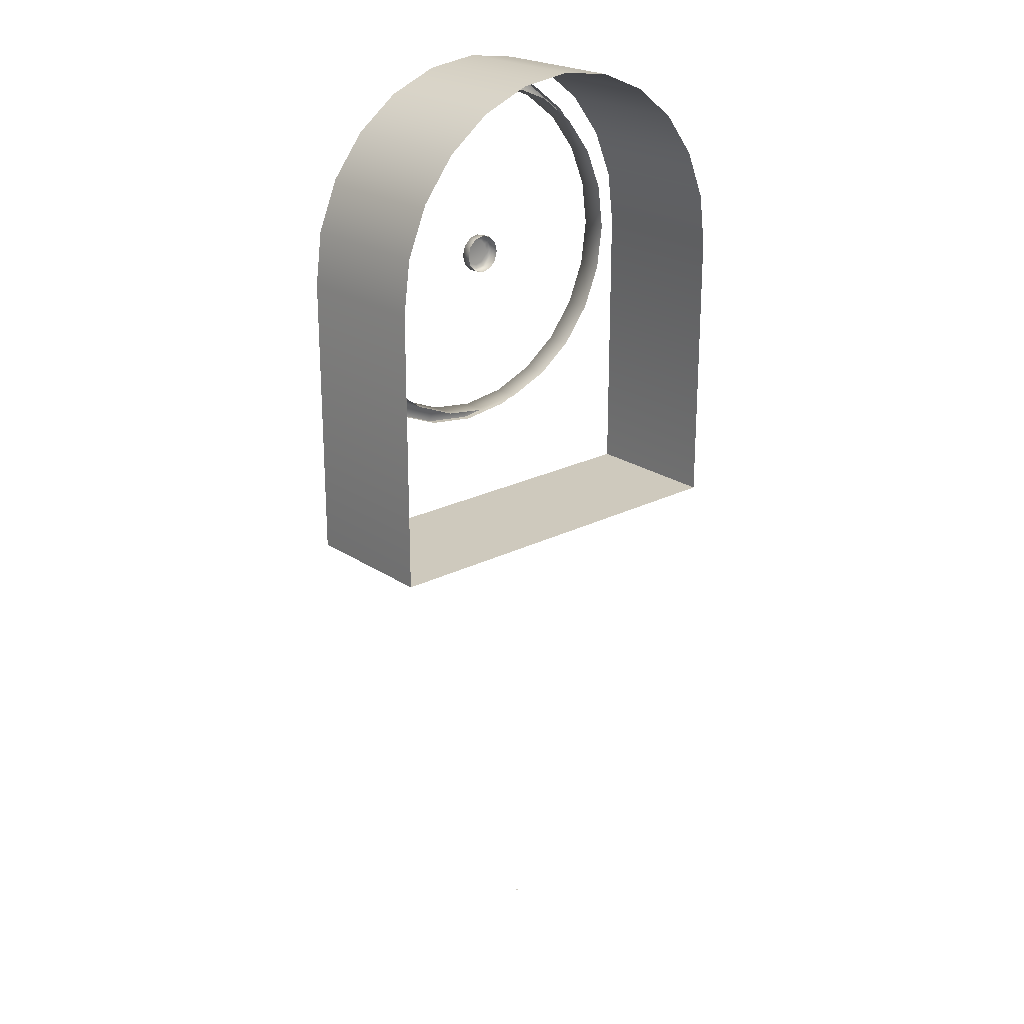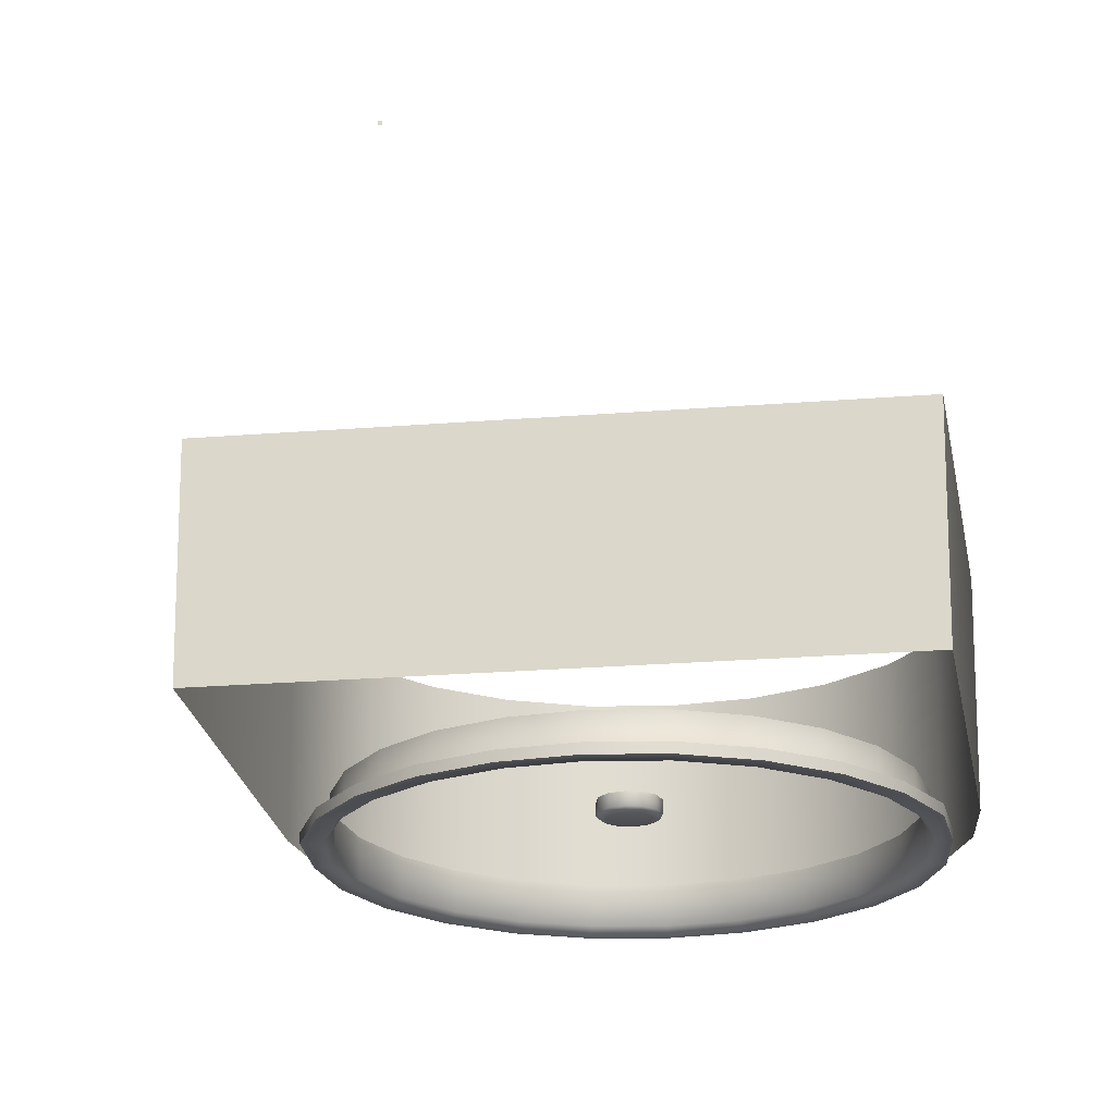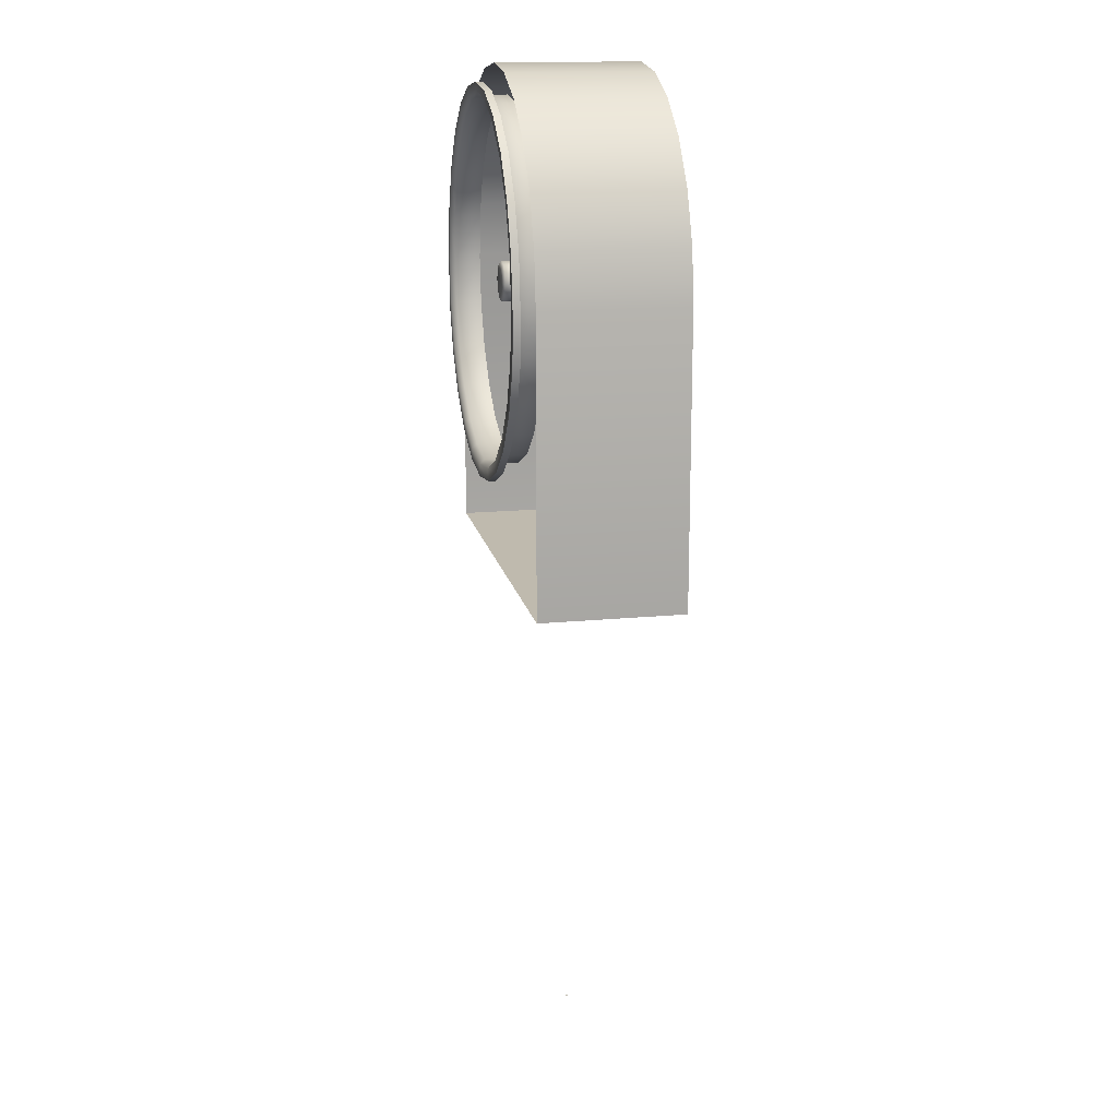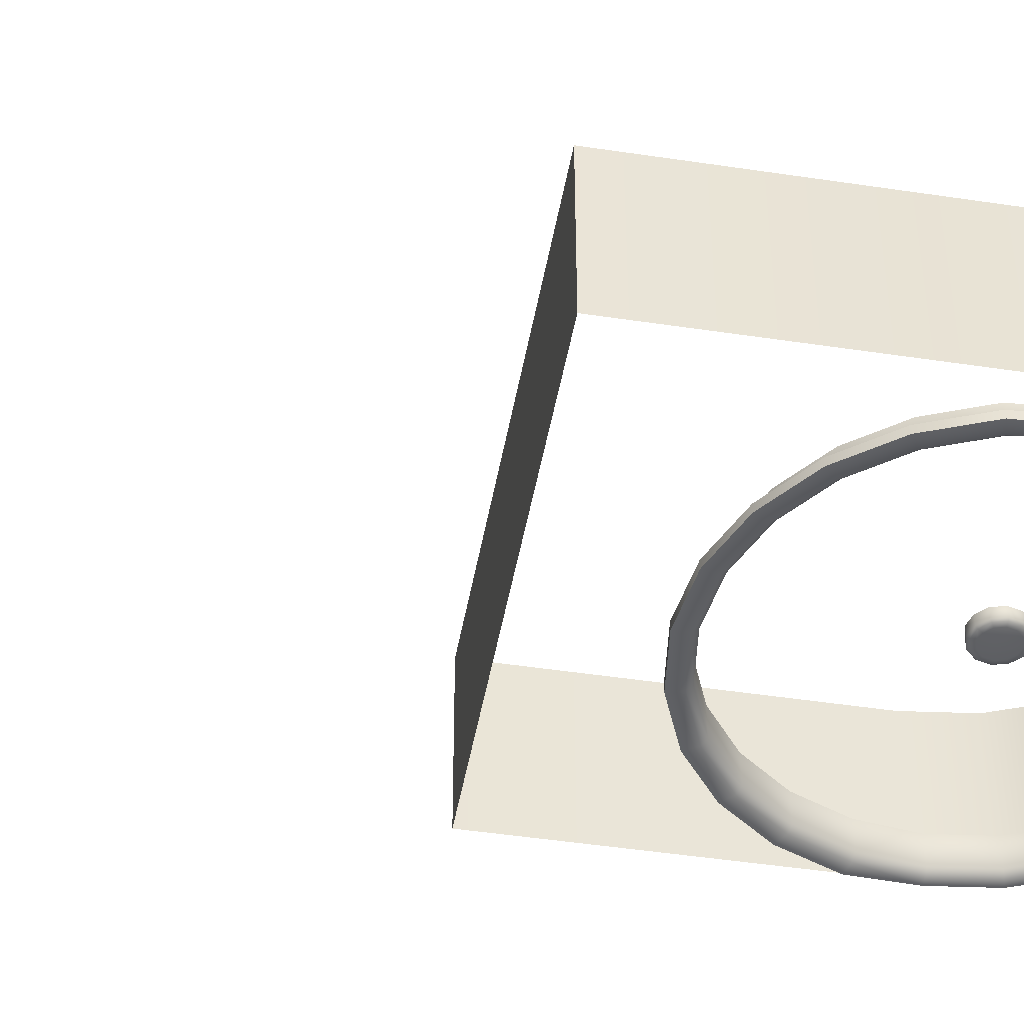
<metadata>
{"format":"obj","ext":"obj","renderer":"f3d","projection":"perspective","resolution":1024,"background":"white","views":[{"elev":22.7,"azim":138.9,"up":"+Z"},{"elev":-20.7,"azim":-171.4,"up":"+Y"},{"elev":15.8,"azim":78.5,"up":"+Z"},{"elev":-46.5,"azim":-99.8,"up":"+Y"}]}
</metadata>
<code>
o AlarmClock_9_AlarmClock_9_0_GeomSubset_1
v 0.0005 -0.0005 -0.3839
v -0.0005 -0.0005 -0.3839
v 0.0005 0.0005 -0.3839
v -0.0005 0.0005 -0.3839
v 0.0005 -0.0005 -0.3839
v -0.0005 -0.0005 -0.3839
v 0.0005 0.0005 -0.3839
v -0.0005 0.0005 -0.3839
v 0.0005 -0.0005 -0.3839
v -0.0005 -0.0005 -0.3839
v 0.0005 0.0005 -0.3839
v -0.0005 0.0005 -0.3839
v 0.0005 -0.0005 -0.3839
v -0.0005 -0.0005 -0.3839
v 0.0005 0.0005 -0.3839
v -0.0005 0.0005 -0.3839
v 0.0005 -0.0005 -0.3839
v -0.0005 -0.0005 -0.3839
v 0.0005 0.0005 -0.3839
v -0.0005 0.0005 -0.3839
v 0.09844 0.04546 0.01128
v 0.08826 0.04546 -0.03945
v 0.07207 0.04546 -0.06055
v 0.05096 0.04546 -0.07675
v 0.02638 0.04546 -0.08693
v 0 0.04546 -0.0904
v -0.02638 0.04546 -0.08693
v -0.05096 0.04546 -0.07675
v -0.07207 0.04546 -0.06055
v -0.08826 0.04546 -0.03945
v -0.09844 0.04546 0.01128
v 0.09844 -0.04546 -0.01486
v 0.08826 -0.04546 -0.03945
v 0.07207 -0.04546 -0.06055
v 0.05096 -0.04546 -0.07675
v 0.02638 -0.04546 -0.08693
v 0 -0.04546 -0.0904
v -0.02638 -0.04546 -0.08693
v -0.05096 -0.04546 -0.07675
v -0.07207 -0.04546 -0.06055
v -0.08826 -0.04546 -0.03945
v -0.09844 -0.04546 -0.01486
v 0 0.04546 0.01151
v 0.09844 0.04546 -0.1339
v 0.09844 -0.04546 -0.1339
v 0.08826 0.04546 -0.1339
v 0.08826 -0.04546 -0.1339
v 0.07207 0.04546 -0.1339
v 0.07207 -0.04546 -0.1339
v 0.05096 0.04546 -0.1339
v 0.05096 -0.04546 -0.1339
v 0.02638 0.04546 -0.1339
v 0.02638 -0.04546 -0.1339
v 0 0.04546 -0.1339
v 0 -0.04546 -0.1339
v -0.02638 0.04546 -0.1339
v -0.02638 -0.04546 -0.1339
v -0.05096 0.04546 -0.1339
v -0.05096 -0.04546 -0.1339
v -0.07207 0.04546 -0.1339
v -0.07207 -0.04546 -0.1339
v -0.08826 0.04546 -0.1339
v -0.08826 -0.04546 -0.1339
v -0.09844 0.04546 -0.1339
v -0.09844 -0.04546 -0.1339
v -0.07822 -0.02961 0.05668
v 0 -0.02961 0.01151
v -0.06387 -0.02961 0.07538
v -0.04516 -0.02961 0.08974
v -0.02338 -0.02961 0.09876
v 0 -0.02961 0.1018
v 0.02338 -0.02961 0.09876
v 0.04516 -0.02961 0.08974
v 0.06387 -0.02961 0.07538
v 0.07822 -0.02961 0.05668
v 0.08725 -0.02961 0.03489
v 0.09032 -0.02961 0.01151
v 0.08725 -0.02961 -0.01187
v 0.07822 -0.02961 -0.03365
v 0.06387 -0.02961 -0.05236
v 0.04516 -0.02961 -0.06671
v 0.02338 -0.02961 -0.07573
v 0 -0.02961 -0.07881
v -0.02338 -0.02961 -0.07573
v -0.04516 -0.02961 -0.06671
v -0.06387 -0.02961 -0.05236
v -0.07822 -0.02961 -0.03365
v -0.08725 -0.02961 -0.01187
v -0.09032 -0.02961 0.01151
v -0.08725 -0.02961 0.03489
v -0.09506 0.04546 0.03698
v -0.08523 0.04546 0.06072
v -0.06959 0.04546 0.0811
v -0.04921 0.04546 0.09674
v -0.02547 0.04546 0.1066
v 0 0.04546 0.1099
v 0.02547 0.04546 0.1066
v 0.04921 0.04546 0.09674
v 0.06959 0.04546 0.0811
v 0.08523 0.04546 0.06072
v 0.09506 0.04546 0.03698
v -0.09506 -0.04546 0.03698
v -0.08523 -0.04546 0.06072
v -0.06959 -0.04546 0.0811
v -0.04921 -0.04546 0.09674
v -0.02547 -0.04546 0.1066
v 0 -0.04546 0.1099
v 0.02547 -0.04546 0.1066
v 0.04921 -0.04546 0.09674
v 0.06959 -0.04546 0.0811
v 0.08523 -0.04546 0.06072
v 0.09506 -0.04546 0.03698
v 0.09844 -0.04546 0.01128
v -0.09844 -0.04546 0.01128
v -0.0983 0.04389 0.03801
v -0.1007 0.04055 0.03876
v -0.1015 0.03645 0.03903
v -0.1018 0.0439 0.01156
v -0.1042 0.04056 0.01176
v -0.1051 0.03646 0.01183
v -0.08815 0.04387 0.06257
v -0.09025 0.04055 0.0639
v -0.091 0.03645 0.06437
v -0.07198 0.04386 0.08366
v -0.07369 0.04054 0.08549
v -0.0743 0.03645 0.08614
v -0.0509 0.04385 0.09984
v -0.05211 0.04054 0.1021
v -0.05254 0.03644 0.1028
v -0.02635 0.04385 0.11
v -0.02697 0.04054 0.1125
v -0.0272 0.03644 0.1133
v 0 0.04385 0.1135
v 0 0.04054 0.116
v 0 0.03644 0.1169
v 0.02635 0.04385 0.11
v 0.02697 0.04054 0.1125
v 0.0272 0.03644 0.1133
v 0.0509 0.04385 0.09984
v 0.05211 0.04054 0.1021
v 0.05254 0.03644 0.1028
v 0.07198 0.04386 0.08366
v 0.07369 0.04054 0.08549
v 0.0743 0.03645 0.08614
v 0.08815 0.04387 0.06257
v 0.09025 0.04055 0.0639
v 0.091 0.03645 0.06437
v 0.0983 0.04389 0.03801
v 0.1007 0.04055 0.03876
v 0.1015 0.03645 0.03903
v 0.1018 0.0439 0.01156
v 0.1042 0.04056 0.01176
v 0.1051 0.03647 0.01183
v 0.1042 0.04056 -0.1339
v 0.1018 0.04391 -0.1339
v 0.1051 0.03647 -0.1339
v -0.1042 0.04056 -0.1339
v -0.1051 0.03647 -0.1339
v -0.1018 0.04391 -0.1339
v -0.0983 -0.04389 0.03801
v -0.1007 -0.04055 0.03876
v -0.1015 -0.03646 0.03903
v -0.1018 -0.0439 0.01156
v -0.1042 -0.04056 0.01176
v -0.1051 -0.03647 0.01183
v -0.08815 -0.04387 0.06257
v -0.09025 -0.04055 0.0639
v -0.091 -0.03645 0.06437
v -0.07198 -0.04386 0.08366
v -0.07369 -0.04054 0.08549
v -0.0743 -0.03645 0.08614
v -0.0509 -0.04385 0.09984
v -0.05211 -0.04054 0.1021
v -0.05254 -0.03644 0.1028
v -0.02635 -0.04385 0.11
v -0.02697 -0.04054 0.1125
v -0.0272 -0.03644 0.1133
v 0 -0.04385 0.1135
v 0 -0.04054 0.116
v 0 -0.03644 0.1169
v 0.02635 -0.04385 0.11
v 0.02697 -0.04054 0.1125
v 0.0272 -0.03644 0.1133
v 0.0509 -0.04385 0.09984
v 0.05211 -0.04054 0.1021
v 0.05254 -0.03644 0.1028
v 0.07198 -0.04386 0.08366
v 0.07369 -0.04054 0.08549
v 0.0743 -0.03645 0.08614
v 0.08815 -0.04387 0.06257
v 0.09025 -0.04055 0.0639
v 0.091 -0.03645 0.06437
v 0.0983 -0.04389 0.03801
v 0.1007 -0.04055 0.03876
v 0.1015 -0.03646 0.03903
v 0.1018 -0.0439 0.01156
v 0.1042 -0.04056 0.01176
v 0.1051 -0.03646 0.01183
v 0.1042 -0.04056 -0.1339
v 0.1051 -0.03647 -0.1339
v 0.1018 -0.04391 -0.1339
v -0.1042 -0.04056 -0.1339
v -0.1018 -0.04391 -0.1339
v -0.1051 -0.03647 -0.1339
v -0.07822 -0.04306 0.05668
v -0.08032 -0.04546 0.05789
v -0.06387 -0.04306 0.07538
v -0.06559 -0.04546 0.0771
v -0.04516 -0.04306 0.08974
v -0.04637 -0.04546 0.09184
v -0.02338 -0.04306 0.09876
v -0.02401 -0.04546 0.1011
v 0 -0.04306 0.1018
v 0 -0.04546 0.1043
v 0.02338 -0.04306 0.09876
v 0.02401 -0.04546 0.1011
v 0.04516 -0.04306 0.08974
v 0.04637 -0.04546 0.09184
v 0.06387 -0.04306 0.07538
v 0.06559 -0.04546 0.0771
v 0.07822 -0.04306 0.05668
v 0.08032 -0.04546 0.05789
v 0.08725 -0.04306 0.03489
v 0.08959 -0.04546 0.03552
v 0.09032 -0.04306 0.01151
v 0.09275 -0.04546 0.01151
v 0.08959 -0.04546 -0.01249
v 0.08725 -0.04306 -0.01187
v 0.08032 -0.04546 -0.03486
v 0.07822 -0.04306 -0.03365
v 0.06559 -0.04546 -0.05407
v 0.06387 -0.04306 -0.05236
v 0.04637 -0.04546 -0.06881
v 0.04516 -0.04306 -0.06671
v 0.02401 -0.04546 -0.07808
v 0.02338 -0.04306 -0.07573
v 0 -0.04546 -0.08124
v 0 -0.04306 -0.07881
v -0.02401 -0.04546 -0.07808
v -0.02338 -0.04306 -0.07573
v -0.04637 -0.04546 -0.06881
v -0.04516 -0.04306 -0.06671
v -0.06559 -0.04546 -0.05407
v -0.06387 -0.04306 -0.05236
v -0.08032 -0.04546 -0.03486
v -0.07822 -0.04306 -0.03365
v -0.08959 -0.04546 -0.01249
v -0.08725 -0.04306 -0.01187
v -0.09032 -0.04306 0.01151
v -0.09275 -0.04546 0.01151
v -0.08725 -0.04306 0.03489
v -0.08959 -0.04546 0.03552
v 0 -0.04546 0.1081
v -0.02499 -0.04546 0.1048
v -0.04828 -0.04546 0.09514
v -0.06828 -0.04546 0.07979
v -0.08363 -0.04546 0.0598
v -0.09327 -0.04546 0.03651
v -0.09659 -0.04546 0.01136
v -0.09555 -0.04546 -0.01409
v -0.08567 -0.04546 -0.03795
v -0.06995 -0.04546 -0.05844
v -0.04946 -0.04546 -0.07416
v -0.0256 -0.04546 -0.08404
v 0 -0.04546 -0.08741
v 0.0256 -0.04546 -0.08404
v 0.04946 -0.04546 -0.07416
v 0.06995 -0.04546 -0.05844
v 0.08567 -0.04546 -0.03795
v 0.09555 -0.04546 -0.01409
v 0.09659 -0.04546 0.01136
v 0.09327 -0.04546 0.03651
v 0.08363 -0.04546 0.0598
v 0.06828 -0.04546 0.07979
v 0.04828 -0.04546 0.09514
v 0.02499 -0.04546 0.1048
v 0.09844 -0.04185 -0.01486
v 0.08826 -0.04185 -0.03945
v 0.08567 -0.04185 -0.03795
v 0.09555 -0.04185 -0.01409
v 0.07207 -0.04185 -0.06055
v 0.06995 -0.04185 -0.05844
v 0.05096 -0.04185 -0.07675
v 0.04946 -0.04185 -0.07416
v 0.02638 -0.04185 -0.08693
v 0.0256 -0.04185 -0.08404
v 0 -0.04185 -0.0904
v 0 -0.04185 -0.08741
v -0.02638 -0.04185 -0.08693
v -0.0256 -0.04185 -0.08404
v -0.05096 -0.04185 -0.07675
v -0.04946 -0.04185 -0.07416
v -0.07207 -0.04185 -0.06055
v -0.06995 -0.04185 -0.05844
v -0.08826 -0.04185 -0.03945
v -0.08567 -0.04185 -0.03795
v -0.09844 -0.04185 -0.01486
v -0.09555 -0.04185 -0.01409
v -0.06959 -0.04185 0.0811
v -0.08523 -0.04185 0.06072
v -0.06828 -0.04185 0.07979
v -0.08363 -0.04185 0.0598
v -0.04921 -0.04185 0.09674
v -0.04828 -0.04185 0.09514
v -0.02547 -0.04185 0.1066
v -0.02499 -0.04185 0.1048
v 0 -0.04185 0.1099
v 0 -0.04185 0.1081
v 0.02499 -0.04185 0.1048
v 0.02547 -0.04185 0.1066
v 0.04921 -0.04185 0.09674
v 0.04828 -0.04185 0.09514
v 0.06959 -0.04185 0.0811
v 0.06828 -0.04185 0.07979
v 0.08523 -0.04185 0.06072
v 0.08363 -0.04185 0.0598
v 0.09506 -0.04185 0.03698
v 0.09327 -0.04185 0.03651
v 0.09844 -0.04185 0.01128
v 0.09659 -0.04185 0.01136
v -0.09844 -0.04185 0.01128
v -0.09659 -0.04185 0.01136
v -0.09506 -0.04185 0.03698
v -0.09327 -0.04185 0.03651
v -0.09844 -0.03647 -0.1339
v -0.08826 -0.03647 -0.1339
v -0.07207 -0.03647 -0.1339
v -0.05096 -0.03647 -0.1339
v -0.02638 -0.03647 -0.1339
v 0 -0.03647 -0.1339
v 0.02638 -0.03647 -0.1339
v 0.05096 -0.03647 -0.1339
v 0.07207 -0.03647 -0.1339
v 0.08826 -0.03647 -0.1339
v 0.09844 -0.03647 -0.1339
v -0.09844 -0.04056 -0.1339
v -0.08826 -0.04056 -0.1339
v -0.07207 -0.04056 -0.1339
v -0.05096 -0.04056 -0.1339
v -0.02638 -0.04056 -0.1339
v 0 -0.04056 -0.1339
v 0.02638 -0.04056 -0.1339
v 0.05096 -0.04056 -0.1339
v 0.07207 -0.04056 -0.1339
v 0.08826 -0.04056 -0.1339
v 0.09844 -0.04056 -0.1339
v 0.09844 0.03647 -0.1339
v 0.08826 0.03647 -0.1339
v 0.07207 0.03647 -0.1339
v 0.05096 0.03647 -0.1339
v 0.02638 0.03647 -0.1339
v 0 0.03647 -0.1339
v -0.02638 0.03647 -0.1339
v -0.05096 0.03647 -0.1339
v -0.07207 0.03647 -0.1339
v -0.08826 0.03647 -0.1339
v -0.09844 0.03647 -0.1339
v -0.09844 0.04056 -0.1339
v -0.08826 0.04056 -0.1339
v -0.07207 0.04056 -0.1339
v -0.05096 0.04056 -0.1339
v -0.02638 0.04056 -0.1339
v 0 0.04056 -0.1339
v 0.02638 0.04056 -0.1339
v 0.05096 0.04056 -0.1339
v 0.07207 0.04056 -0.1339
v 0.08826 0.04056 -0.1339
v 0.09844 0.04056 -0.1339
v 0.0005 -0.0005 -0.3839
v -0.0005 -0.0005 -0.3839
v 0.0005 0.0005 -0.3839
v -0.0005 0.0005 -0.3839
v 0.0005 -0.0005 -0.3839
v -0.0005 -0.0005 -0.3839
v 0.0005 0.0005 -0.3839
v -0.0005 0.0005 -0.3839
v 0.0005 -0.0005 -0.3839
v -0.0005 -0.0005 -0.3839
v 0.0005 0.0005 -0.3839
v -0.0005 0.0005 -0.3839
v 0.0005 -0.0005 -0.3839
v -0.0005 -0.0005 -0.3839
v 0.0005 0.0005 -0.3839
v -0.0005 0.0005 -0.3839
v 0.0005 -0.0005 -0.3839
v -0.0005 -0.0005 -0.3839
v 0.0005 0.0005 -0.3839
v -0.0005 0.0005 -0.3839
v -0.008754 -0.02878 0.01624
v -0.005054 -0.02878 0.01994
v 0 -0.02878 0.0213
v 0.005054 -0.02878 0.01994
v 0.008754 -0.02878 0.01624
v 0.01011 -0.02878 0.01119
v 0.008754 -0.02878 0.006133
v 0.005054 -0.02878 0.002433
v 0 -0.02878 0.001078
v -0.005054 -0.02878 0.002433
v -0.008754 -0.02878 0.006133
v -0.01011 -0.02878 0.01119
v 0 -0.0345 0.01119
v -0.008754 -0.03337 0.01624
v -0.007985 -0.03417 0.0158
v -0.006128 -0.0345 0.01473
v -0.003538 -0.0345 0.01732
v -0.00461 -0.03417 0.01917
v -0.005054 -0.03337 0.01994
v 0 -0.03337 0.0213
v 0 -0.03417 0.02041
v 0 -0.0345 0.01826
v 0.003538 -0.0345 0.01732
v 0.00461 -0.03417 0.01917
v 0.005054 -0.03337 0.01994
v 0.008754 -0.03337 0.01624
v 0.007985 -0.03417 0.0158
v 0.006128 -0.0345 0.01473
v 0.007076 -0.0345 0.01119
v 0.00922 -0.03417 0.01119
v 0.01011 -0.03337 0.01119
v 0.008754 -0.03337 0.006133
v 0.007985 -0.03417 0.006577
v 0.006128 -0.03451 0.007649
v 0.003538 -0.0345 0.005059
v 0.00461 -0.03417 0.003202
v 0.005054 -0.03337 0.002433
v 0 -0.03337 0.001078
v 0 -0.03417 0.001966
v 0 -0.0345 0.004111
v -0.003538 -0.0345 0.005059
v -0.00461 -0.03417 0.003202
v -0.005054 -0.03337 0.002433
v -0.008754 -0.03337 0.006133
v -0.007985 -0.03417 0.006577
v -0.006128 -0.03451 0.007649
v -0.007076 -0.0345 0.01119
v -0.00922 -0.03417 0.01119
v -0.01011 -0.03337 0.01119
f 5 6 8 7
f 347 348 334 335
f 348 349 333 334
f 349 350 332 333
f 350 351 331 332
f 351 352 330 331
f 352 353 329 330
f 353 354 328 329
f 354 355 327 328
f 355 356 326 327
f 356 357 325 326
f 117 123 168 162
f 123 126 171 168
f 126 129 174 171
f 129 132 177 174
f 132 135 180 177
f 135 138 183 180
f 138 141 186 183
f 141 144 189 186
f 144 147 192 189
f 147 150 195 192
f 150 153 198 195
f 120 117 162 165
f 198 153 156 200
f 120 165 204 158
f 335 200 156 347
f 204 325 357 158
f 205 206 208 207
f 206 205 251 252
f 207 208 210 209
f 209 210 212 211
f 211 212 214 213
f 213 214 216 215
f 215 216 218 217
f 217 218 220 219
f 219 220 222 221
f 221 222 224 223
f 223 224 226 225
f 225 226 227 228
f 228 227 229 230
f 230 229 231 232
f 232 231 233 234
f 234 233 235 236
f 236 235 237 238
f 238 237 239 240
f 240 239 241 242
f 242 241 243 244
f 244 243 245 246
f 246 245 247 248
f 248 247 250 249
f 249 250 252 251
f 205 207 68 66
f 207 209 69 68
f 209 211 70 69
f 211 213 71 70
f 213 215 72 71
f 215 217 73 72
f 217 219 74 73
f 219 221 75 74
f 221 223 76 75
f 223 225 77 76
f 225 228 78 77
f 228 230 79 78
f 230 232 80 79
f 232 234 81 80
f 234 236 82 81
f 236 238 83 82
f 238 240 84 83
f 240 242 85 84
f 242 244 86 85
f 244 246 87 86
f 246 248 88 87
f 248 249 89 88
f 249 251 90 89
f 251 205 66 90
f 254 253 214 212
f 255 254 212 210
f 256 255 210 208
f 257 256 208 206
f 258 257 206 252
f 259 258 252 250
f 260 259 250 247
f 261 260 247 245
f 262 261 245 243
f 263 262 243 241
f 264 263 241 239
f 265 264 239 237
f 266 265 237 235
f 267 266 235 233
f 268 267 233 231
f 269 268 231 229
f 270 269 229 227
f 271 270 227 226
f 272 271 226 224
f 273 272 224 222
f 274 273 222 220
f 275 274 220 218
f 276 275 218 216
f 214 253 276 216
f 269 270 280 279
f 268 269 279 282
f 267 268 282 284
f 266 267 284 286
f 265 266 286 288
f 264 265 288 290
f 263 264 290 292
f 262 263 292 294
f 261 262 294 296
f 260 261 296 298
f 256 257 302 301
f 255 256 301 304
f 254 255 304 306
f 253 254 306 308
f 276 253 308 309
f 275 276 309 312
f 274 275 312 314
f 273 274 314 316
f 272 273 316 318
f 271 272 318 320
f 270 271 320 280
f 259 260 298 322
f 258 259 322 324
f 257 258 324 302
f 373 374 376 375
f 404 403 406 405
f 403 402 407 406
f 410 409 412 411
f 409 408 413 412
f 416 415 418 417
f 415 414 419 418
f 422 421 424 423
f 421 420 425 424
f 428 427 430 429
f 427 426 431 430
f 434 433 436 435
f 433 432 437 436
f 389 390 407 402
f 390 391 408 407
f 391 392 413 408
f 392 393 414 413
f 393 394 419 414
f 394 395 420 419
f 395 396 425 420
f 396 397 426 425
f 397 398 431 426
f 398 399 432 431
f 399 400 437 432
f 400 389 402 437
f 401 404 405 410
f 401 410 411 416
f 401 416 417 422
f 401 422 423 428
f 401 428 429 434
f 401 434 435 404
f 405 406 409 410
f 406 407 408 409
f 411 412 415 416
f 412 413 414 415
f 417 418 421 422
f 418 419 420 421
f 423 424 427 428
f 424 425 426 427
f 429 430 433 434
f 430 431 432 433
f 402 403 436 437
f 403 404 435 436

</code>
